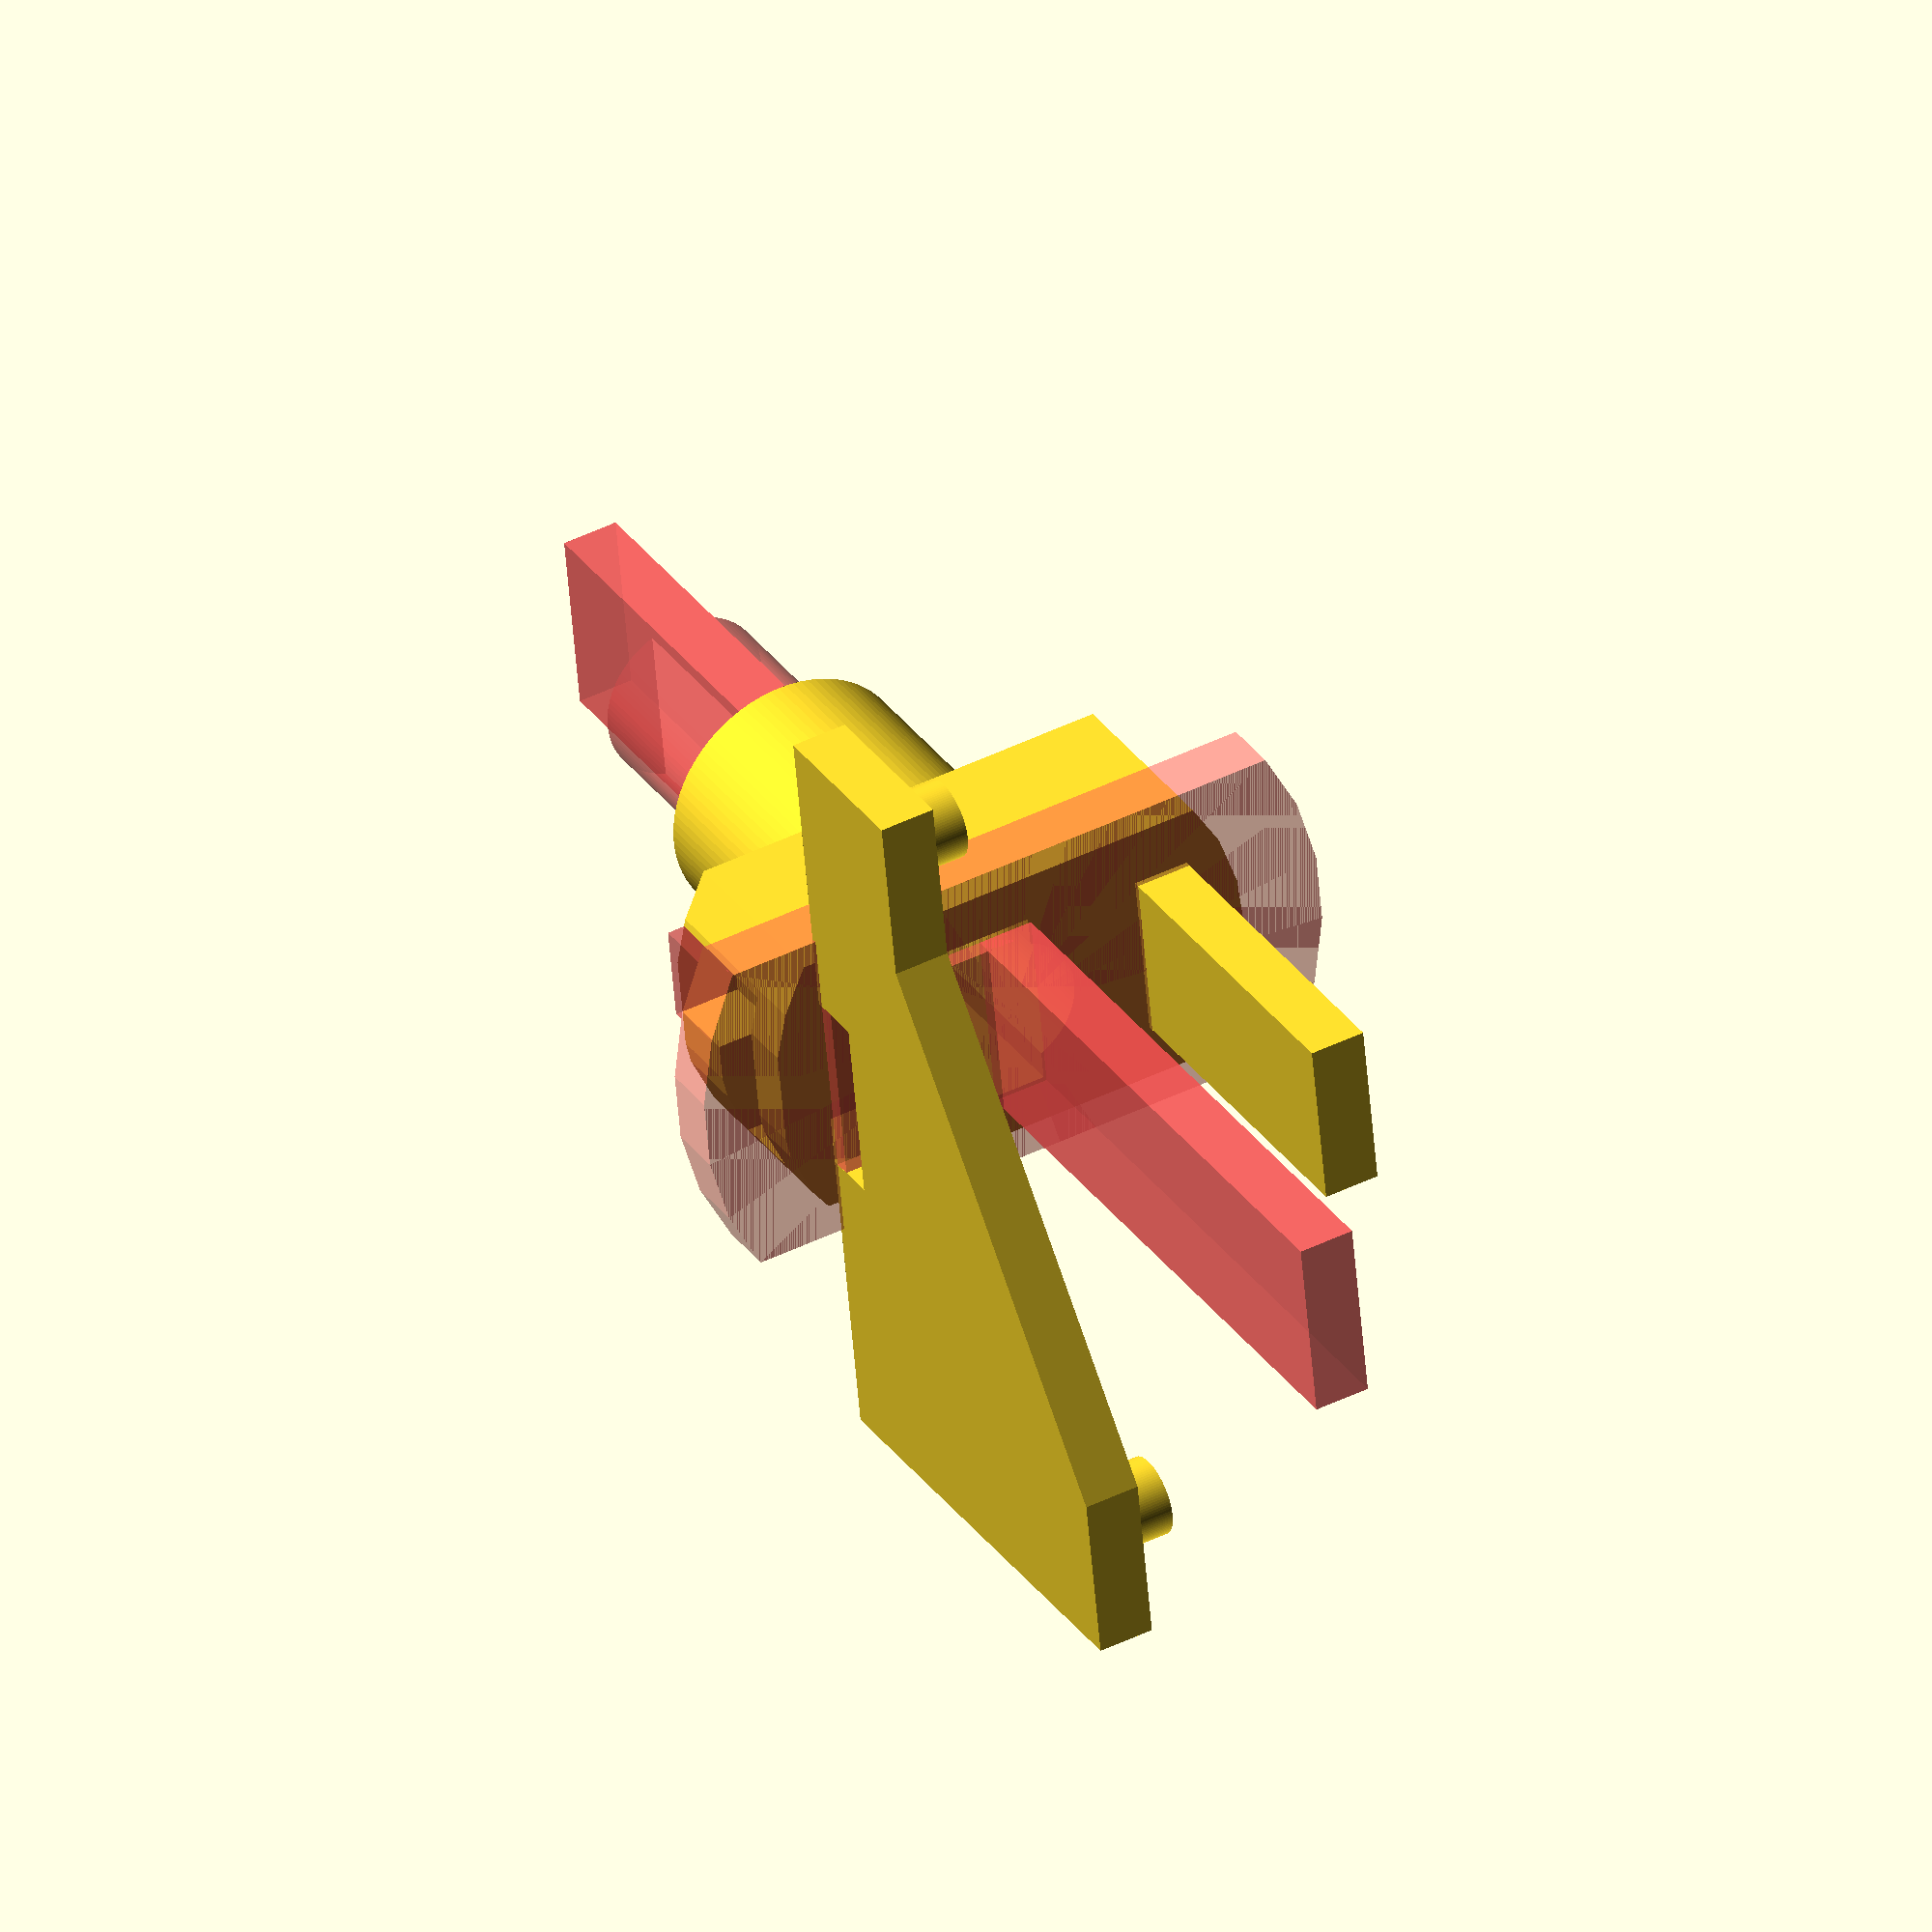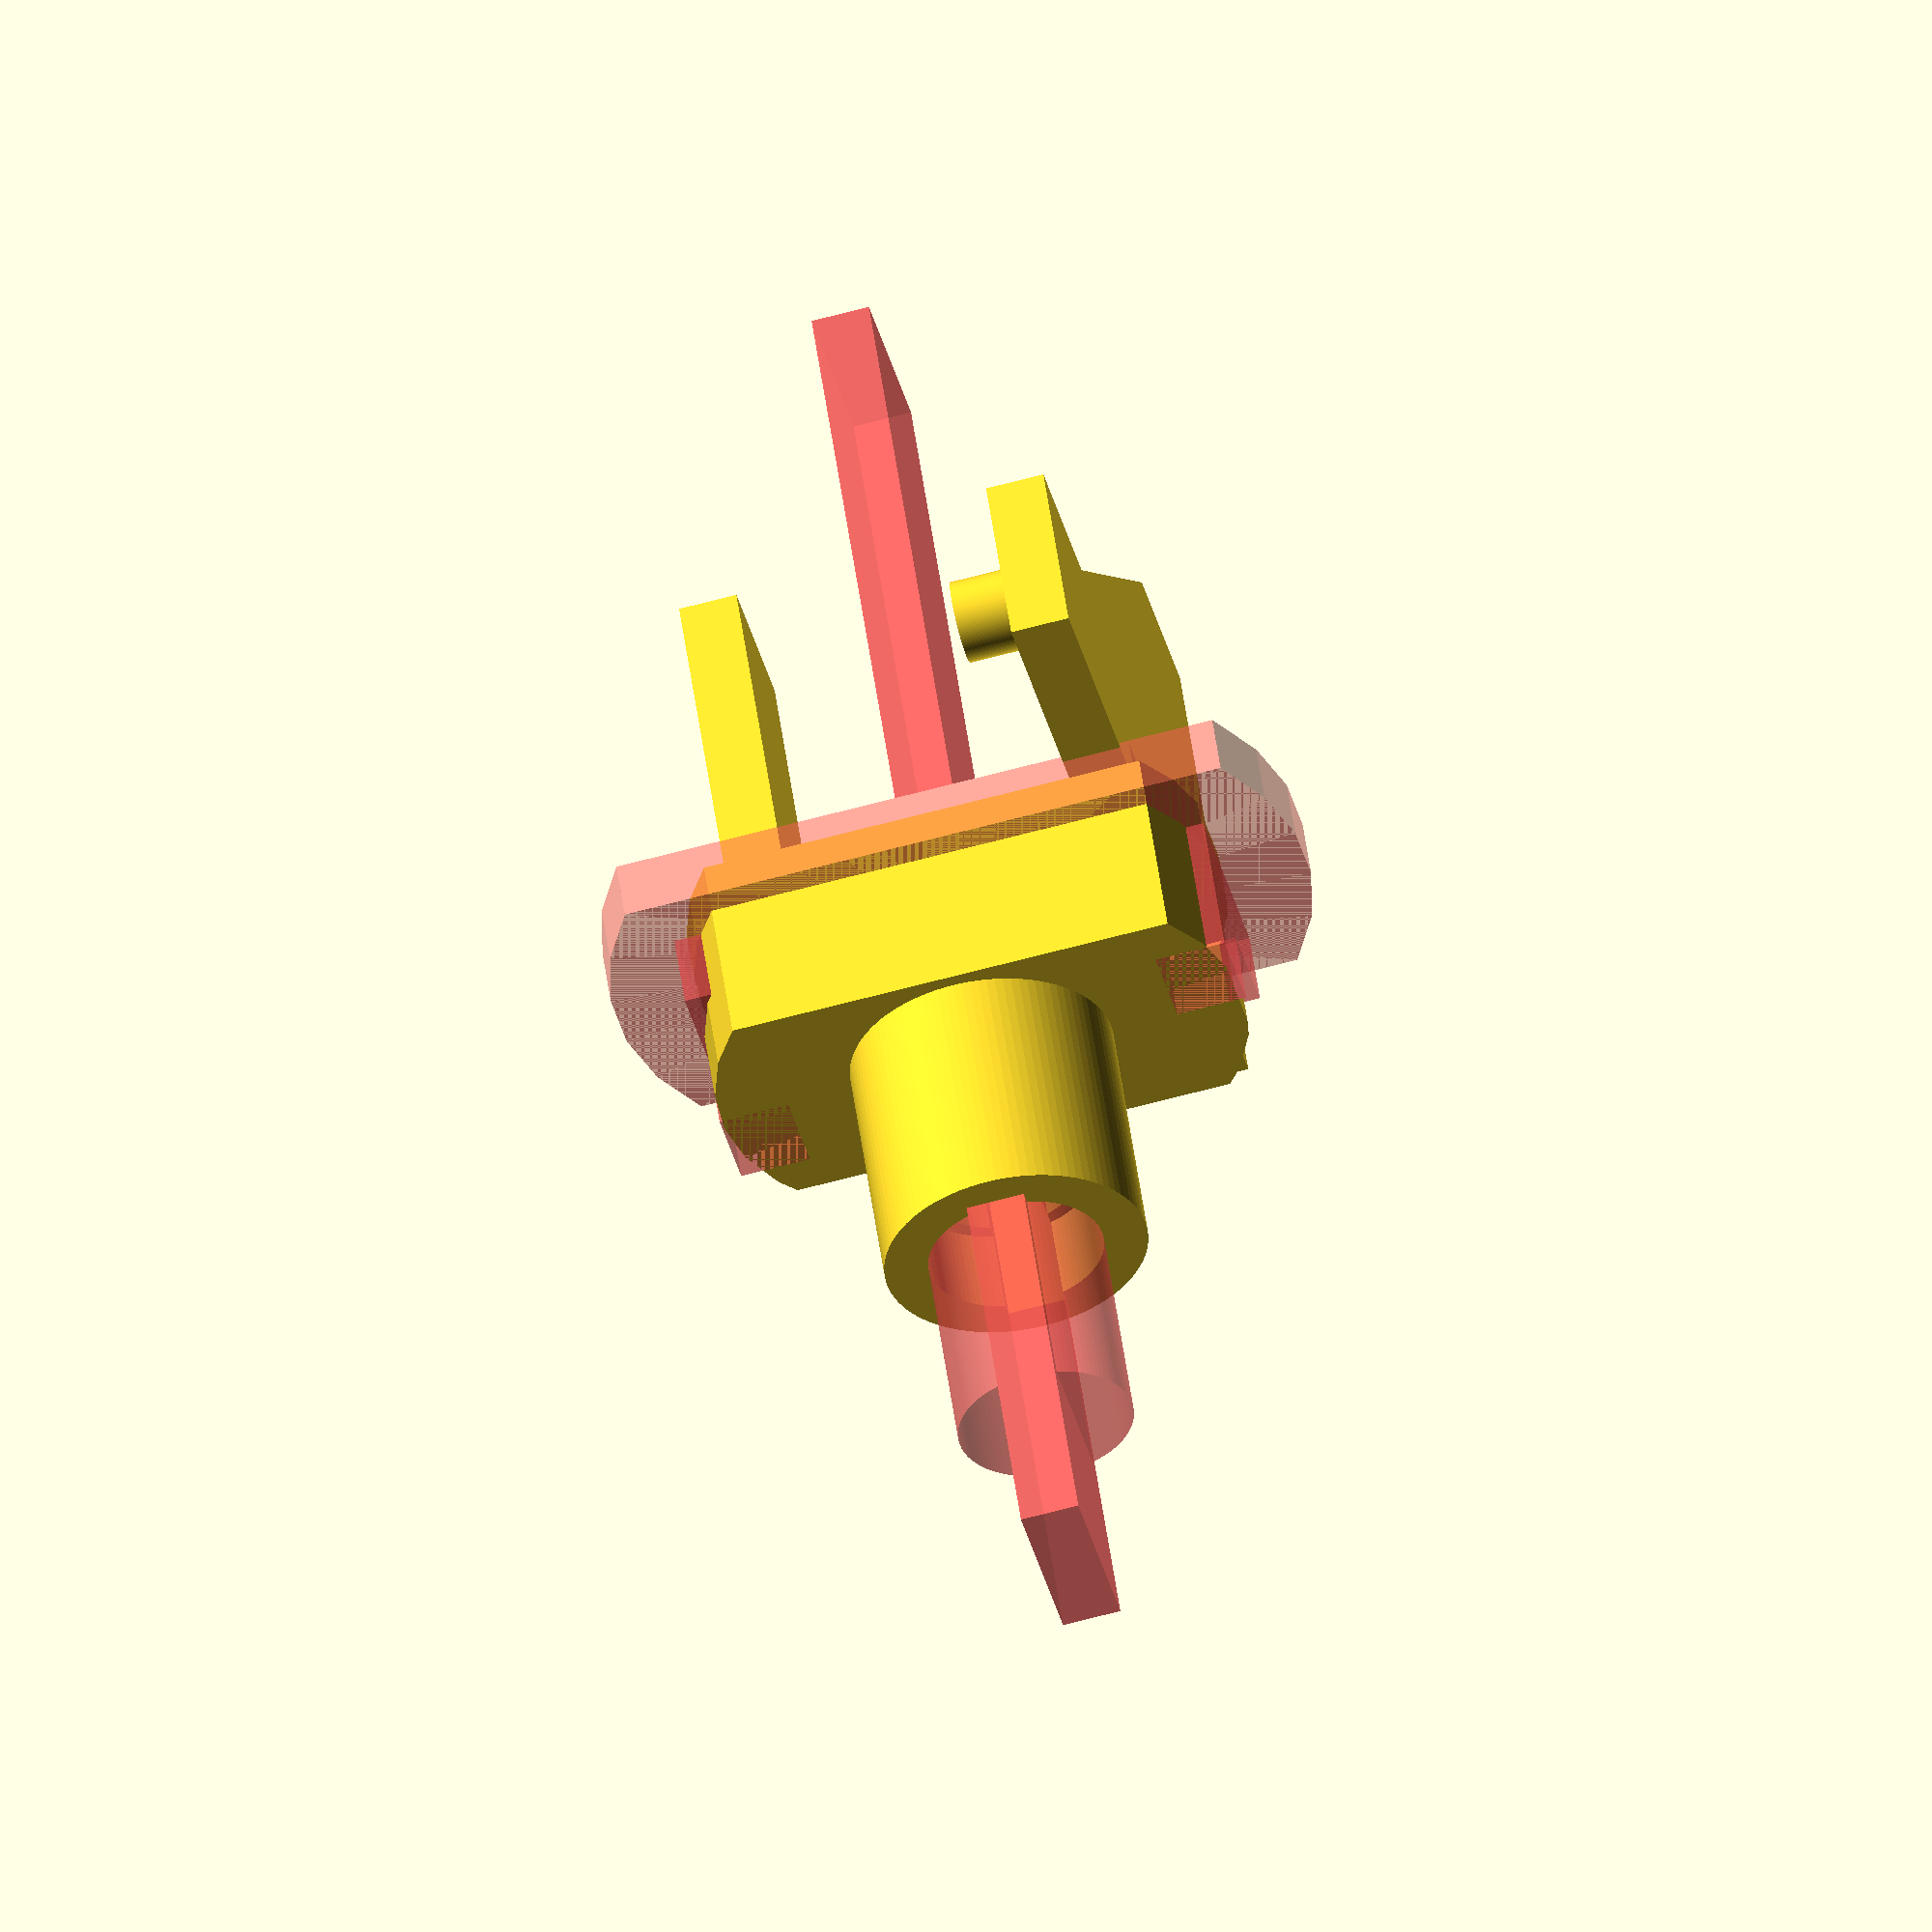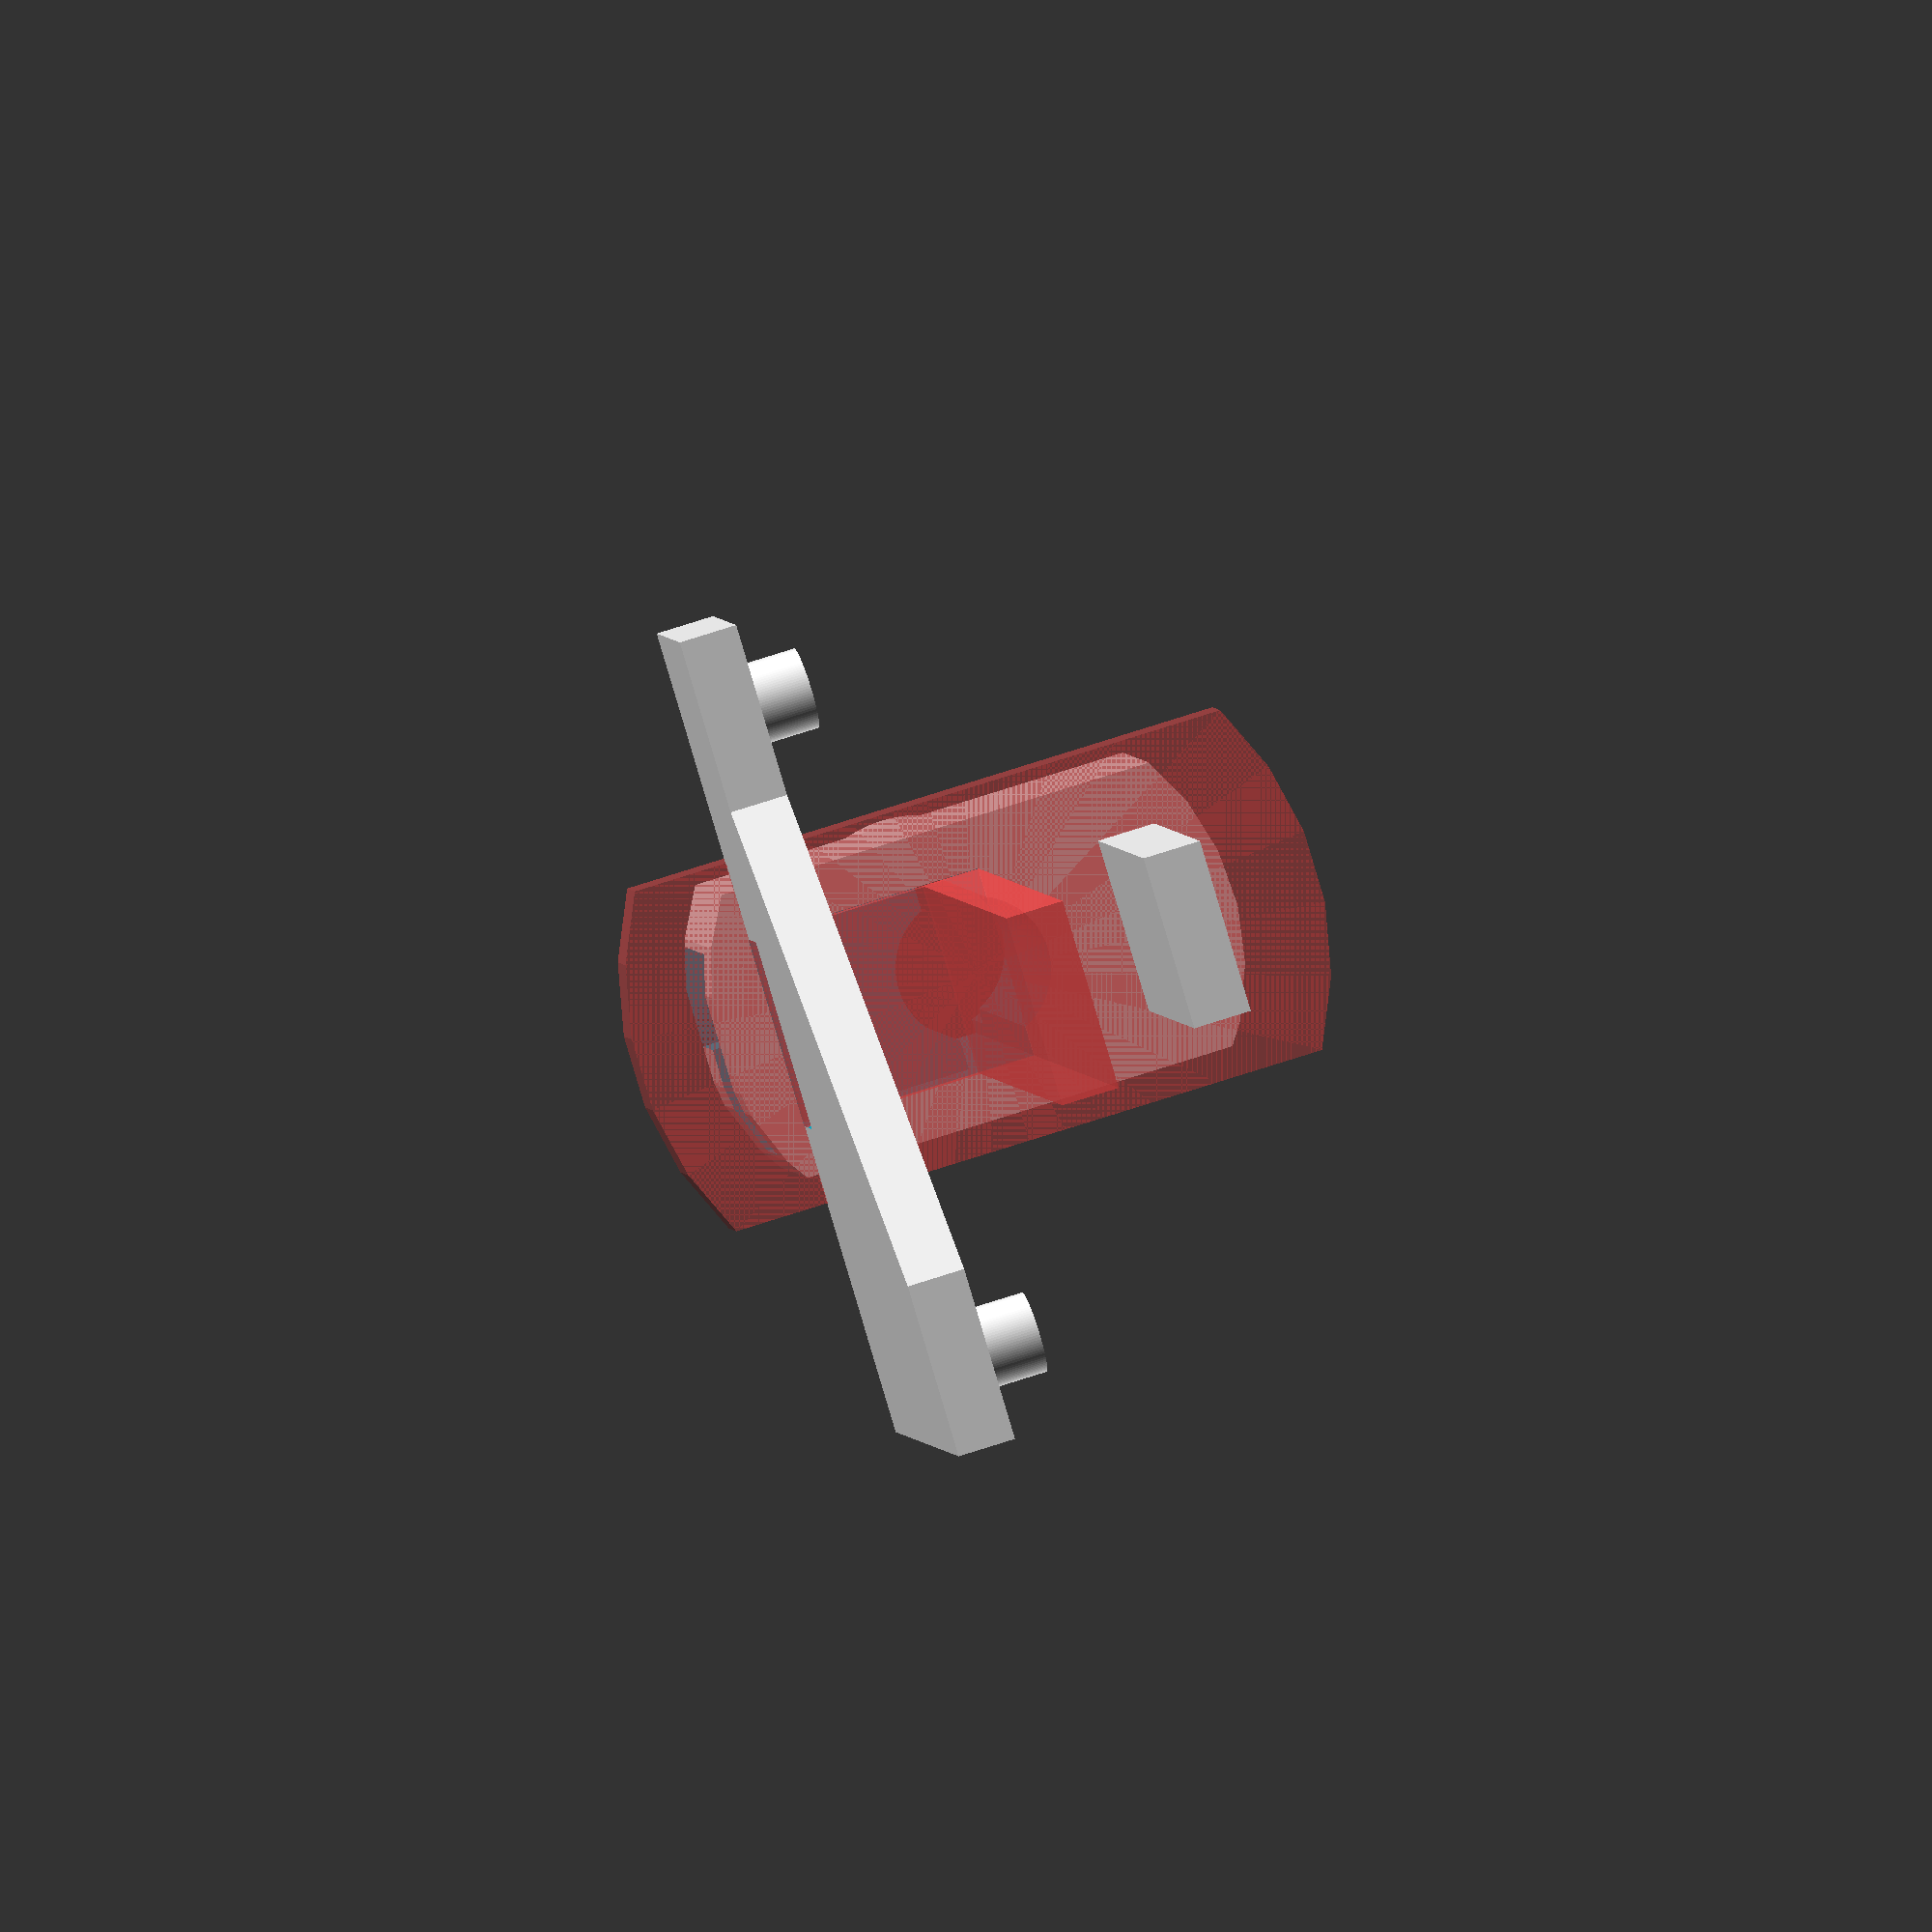
<openscad>
ledHolderScrewType2();


module ledHolderScrewType2() {

difference() {
  union() {
      /*
      translate([22.2/2, -4, -10.3/2])
      rotate([90,0,0])
      #intersection() {
          cylinder(r=18/2, h=4);
          translate([-10/2, -18/2, 0])
            cube([10,18,12]);
        }
      */
      
    // Plate with clips
    linear_extrude(height=2)
      polygon(points = [[0-3,0-3],[22.2+3,-3],[22.2+3,10.3+3], [22.2-3,10.3+3], [3,3], [0-3,3]]);
    translate([-0,0,-2])
      cylinder(r=1.4, h=2.4, $fn=100);
    translate([22.2,10.3,-2])
      cylinder(r=1.4, h=2.4, $fn=100); 
    // Blank plate
    translate([22.2/2-3,-3,-10.3-2])
      cube([6,12,2]);
  }
  // Side channel for feeding wires to LED
  translate([22.2/2-3.3, -4, -10.3/2-1])
    cube([6.6,3,20]);
}
// Main block
difference() {
    
  union(){
    translate([22.2/2, -3, -10.3/2])
      rotate([90,0,0])
        intersection() {
          cylinder(r=18.2/2, h=6.8);
          translate([-10/2, -18.2/2, 0])
            cube([10,18,12]);
        }
        translate([22.2/2-6, -4.8, -10.3/2-14])
        intersection() {
            #cube([12,2,28]);
         rotate([90,0,0])
            translate([6, 14, -2])
        #cylinder(r=12, h=2);
        }
  }

  // Twist to secure channel
  #translate([11.5,-9.8,-14.3])
  rotate([0,0,0])
    linear_extrude(height=2.4)
    polygon(points = [[-.4,0],[3,0],[3,5],[-4.2,5], [-4.2,2.5], [-.4,2.5] ]);

  // Twist to secure other channel
  #translate([11,-9.8,4.0])
  rotate([0,180,0])
    linear_extrude(height=2.4)
    polygon(points = [[-.4,0],[3,0],[3,5],[-4.2,5], [-4.2,2.5], [-.4,2.5] ]);
  
  // Channel for LED legs
  translate([22.2/2, 10, -10.3/2])
    rotate([90,0,0])
      cylinder(r=2.5, h=20, $fn=100);
  
    translate([22.2/2-3.3, -31, -10.3/2-1])
      #cube([6.6,50,2]);
  
  
  // Side channel for feeding wires to LED
  translate([22.2/2-3.3, -5.2, -10.3/2])
    #cube([6.6,3,10.3/2+2]);
}    

// LED holder
difference() {
translate([22.2/2, -8, -10.3/2])
  rotate([90,0,0], $fn=100)
    cylinder(r=4.5, h=10);

  translate([22.2/2, -15.1, -10.3/2])
    rotate([90,0,0])
      #cylinder(r=3, h=10, $fn=100); 
  
  translate([22.2/2, 0, -10.3/2])
   rotate([90,0,0])
    cylinder(r=2.5, h=18, $fn=100);

  translate([22.2/2-3.3, -31, -10.3/2-1])
      #cube([6.6,50,2]);

}

}




module ledHolderScrewType() {

difference() {
  union() {
    // Plate with clips
    linear_extrude(height=2)
      polygon(points = [[0-3,0-3],[22.2+3,-3],[22.2+3,10.3+3], [22.2-3,10.3+3], [3,3], [0-3,3]]);
    translate([-0,0,-2])
      cylinder(r=1.4, h=2.4, $fn=100);
    translate([22.2,10.3,-2])
      cylinder(r=1.4, h=2.4, $fn=100); 
    // Blank plate
    translate([22.2/2-3,-3,-10.3-2])
      cube([6,12,2]);
  }
  // Channel for LED legs
  translate([22.2/2-2.8, -3, -10.3/2-1])
    #cube([5.6,2,20]);
}
// Main block
difference() {
    
  union(){
    translate([22.2/2, -3, -10.3/2])
      rotate([90,0,0])
        intersection() {
          cylinder(r=18/2, h=5.6);
          translate([-10/2, -18/2, 0])
            cube([10,18,12]);
        }
  }

  // Twist to secure channel
  translate([11.5,-8.6,-14.2])
  rotate([0,0,0])
    linear_extrude(height=2.4)
    polygon(points = [[0,0],[3,0],[3,4.8],[-4.2,4.8], [-4.2,3], [0,3] ]);

  // Twist to secure other channel
  translate([11,-8.6,3.9])
  rotate([0,180,0])
    linear_extrude(height=2.4)
    polygon(points = [[0,0],[3,0],[3,4.8],[-4.2,4.8], [-4.2,3], [0,3] ]);
  
  translate([22.2/2-2.8, -3, -10.3/2-2.8])
    #cube([5.6,4,24]);
  
  // Channel for LED legs
  translate([22.2/2, -5, -10.3/2])
    rotate([90,0,0])
      cylinder(r=2.5, h=20, $fn=100);
  
  
}    

// LED holder
difference() {
translate([22.2/2, -8, -10.3/2])
  rotate([90,0,0], $fn=100)
    cylinder(r=4.5, h=10);

  translate([22.2/2, -15.1, -10.3/2])
    rotate([90,0,0])
      cylinder(r=3, h=3, $fn=100); 
  
  translate([22.2/2, -8, -10.3/2])
   rotate([90,0,0])
    #cylinder(r=2.5, h=18, $fn=100);
      //#cube([5.6,50,2]);

}
}







module ledHolderPushType() {

// Plate with clips
linear_extrude(height=2)
  polygon(points = [[0-3,0-3],[22.2+3,-3],[22.2+3,10.3+3], [22.2-3,10.3+3], [3,3], [0-3,3]]);
translate([-0,0,-2])
  cylinder(r=1.4, h=2.4, $fn=100);
translate([22.2,10.3,-2])
  cylinder(r=1.4, h=2.4, $fn=100); 
// Blank plate
translate([22.2/2-3,-3,-10.3-2])
  cube([6,12,2]);




// Main block
difference() {
    
  union(){
    translate([22.2/2, -3, -10.3/2])
      rotate([90,0,0])
        intersection() {
          cylinder(r=18/2, h=10);
          translate([-10/2, -18/2, 0])
            cube([10,18,12]);
        }

    // Pins
    translate([22.2/2, -2.8 -8.6, -21/2-10.3/2])
      cylinder(r=2.1/2, h=21, $fn=100);
  }

  // Flex holes
  translate([22.2/2-6, -15, -.5])
    cube([12,10,2]);
  translate([22.2/2-6, -15, -11.9])
    cube([12,10,2]);
  
  // Side channel for LED legs
  translate([22.2/2-3.3, -7, -10.3/2])
  #cube([6.6,4,12]);
  
  // Central channel for LED legs
  translate([22.2/2-3.3, -25, -10.3/2-1])
    cube([6.6,50,2]);

  translate([22.2/2, 0, -10.3/2])
    rotate([90,0,0])
      #cylinder(r=2.5, h=30, $fn=100);   
  
}    

// LED holder
difference() {
translate([22.2/2, -12, -10.3/2])
  rotate([90,0,0], $fn=100)
    cylinder(r=4.5, h=16);

  translate([22.2/2, -25.1, -10.3/2])
    rotate([90,0,0])
      cylinder(r=3.5, h=3, $fn=100); 
  
  translate([22.2/2-3.3, -31, -10.3/2-1])
      cube([6.6,50,2]);

  translate([22.2/2, 0, -10.3/2])
    rotate([90,0,0])
      #cylinder(r=2.5, h=30, $fn=100);   
  

}
}

//translate([0,0,-10.3])
//v3_micro_switch(type = 1); // 1 = std switch, 2 = long roller, 3 = short roller, 4 = lever







//Outer module - sets parameters
module v3_micro_switch(type = 2)
{

if(type == 1) // 
{
	_micro_switch(
				ms_length= 22.2,
				ms_height = 10.3,
				ms_width = 10.3,
				ms_m_hole_rad = 3.1 / 2,
				ms_m_hole_offset = (3.4 - 3.1)/2,
				ms_outer_rad = 2.8,
				ms_switch_pos = 20.1,
				ms_switch_rad = 2,
				ms_switch_width = 4.2,
				ms_switch_length = 2.8,
				ms_switch_pt = 1.2,
				ms_switch_ot = 0.8,
				ms_open= true, // 0 = open or 1 = closed
				
				ms_term_width = 4.8,
				ms_term_length = 10,
				ms_term_thick = 0.6,
				ms_term_offset_1_y = 2.7,
				ms_term_offset_2_y = 0.7,
				ms_term_offset_3_y = 7,	

				ms_roller = false, 
				ms_roller_rad = 0,
				ms_roller_width = 0,
				ms_roller_offset = 0,
				ms_roller_length = 0,
				ms_roller_thick = 0,
				ms_roller_clip = 0
				
				
			);
}
if(type == 2) //long roller
{
	_micro_switch(
				ms_length= 22.2,
				ms_height = 10.3,
				ms_width = 10.3,
				ms_m_hole_rad = 3.1 / 2,
				ms_m_hole_offset = (3.4 - 3.1)/2,
				ms_outer_rad = 2.8,
				ms_switch_pos = 20.1,
				ms_switch_rad = 2,
				ms_switch_width = 4.2,
				ms_switch_length = 2.8,
				ms_switch_pt = 1.2,
				ms_switch_ot = 0.8,
				ms_open= true, // 0 = open or 1 = closed
				
				ms_term_width = 4.8,
				ms_term_length = 10,
				ms_term_thick = 0.6,
				ms_term_offset_1_y = 2.7,
				ms_term_offset_2_y = 0.7,
				ms_term_offset_3_y = 7,	

				ms_roller = true, 
				ms_roller_rad = 4.8 /2,
				ms_roller_width = 4.8,
				ms_roller_offset = 8.5,
				ms_roller_length = 34,
				ms_roller_thick = 0.6,
				ms_roller_clip = 2
				
				
			);
}
if(type == 3) //short roller
{
	_micro_switch(
				ms_length= 22.2,
				ms_height = 10.3,
				ms_width = 10.3,
				ms_m_hole_rad = 3.1 / 2,
				ms_m_hole_offset = (3.4 - 3.1)/2,
				ms_outer_rad = 2.8,
				ms_switch_pos = 20.1,
				ms_switch_rad = 2,
				ms_switch_width = 4.2,
				ms_switch_length = 2.8,
				ms_switch_pt = 1.2,
				ms_switch_ot = 0.8,
				ms_open= true, // 0 = open or 1 = closed
				
				ms_term_width = 4.8,
				ms_term_length = 10,
				ms_term_thick = 0.6,
				ms_term_offset_1_y = 2.7,
				ms_term_offset_2_y = 0.7,
				ms_term_offset_3_y = 7,	

				ms_roller = true, 
				ms_roller_rad = 4.8 /2,
				ms_roller_width = 4.8,
				ms_roller_offset = 8.5,
				ms_roller_length = 20.1,
				ms_roller_thick = 0.6,
				ms_roller_clip = 2
				
				
			);
}

if(type == 4)//lever
{
	_micro_switch(
				ms_length= 22.2,
				ms_height = 10.3,
				ms_width = 10.3,
				ms_m_hole_rad = 3.1 / 2,
				ms_m_hole_offset = (3.4 - 3.1)/2,
				ms_outer_rad = 2.8,
				ms_switch_pos = 20.1,
				ms_switch_rad = 2,
				ms_switch_width = 4.2,
				ms_switch_length = 2.8,
				ms_switch_pt = 1.2,
				ms_switch_ot = 0.8,
				ms_open= true, // 0 = open or 1 = closed
				
				ms_term_width = 4.8,
				ms_term_length = 10,
				ms_term_thick = 0.6,
				ms_term_offset_1_y = 2.7,
				ms_term_offset_2_y = 0.7,
				ms_term_offset_3_y = 7,	

				ms_roller = true, 
				ms_roller_rad =0,
				ms_roller_width = 4.8,
				ms_roller_offset = 8.5,
				ms_roller_length = 60,
				ms_roller_thick = 0.6,
				ms_roller_clip =0
				
				
			);
}

}

//inner module - calculates geometry
module _micro_switch(	
				ms_length,
				ms_height,
				ms_width,
				ms_m_hole_rad,
				ms_m_hole_offset,
				ms_outer_rad,
				ms_switch_pos,
				ms_switch_rad,
				ms_switch_width,
				ms_switch_length,
				ms_switch_pt,
				ms_switch_ot,
				ms_open,

				ms_term_width,
				ms_term_length,
				ms_term_thick,
				ms_term_offset_1_y,
				ms_term_offset_2_y,
				ms_term_offset_3_y,	

				ms_roller,
				ms_roller_rad,
				ms_roller_width,
				ms_roller_offset,
				ms_roller_length,
				ms_roller_thick,
				ms_roller_clip
			    )

{
ms_switch_len =  ms_switch_ot;

/*
if(ms_open == 1)	{ms_switch_len = ms_switch_ot;}
else(){ ms_switch_len = ms_switch_pt + ms_switch_ot;}
*/

difference()
	{
	union()
		{
		color("DarkSlateGray")
		linear_extrude(height = ms_width)
		
		difference()
			{
				minkowski()
				{	
					square([ms_length,ms_height]);
					circle(r= ms_outer_rad, $fn=20);
				}
			translate([0,0])circle(r= ms_m_hole_rad,$fn=20);
			translate([-ms_m_hole_offset + ms_length,ms_height])circle(r= ms_m_hole_rad,$fn=20);
			translate([ms_m_hole_offset + ms_length,ms_height])circle(r= ms_m_hole_rad,$fn=20);
			}

		color("red")
		translate([ms_switch_pos-ms_switch_length/2,-ms_outer_rad-ms_switch_len,ms_outer_rad])
		linear_extrude(height=ms_switch_width)
			square([ms_switch_length,ms_switch_len]);

		//terminals
		color("silver")
		translate([ms_term_length ,ms_outer_rad + ms_height,ms_outer_rad])
			linear_extrude(height=ms_term_width)
			polygon(points = [
				[0,0],
				[0,ms_term_offset_1_y + ms_term_thick],
				[-ms_term_length,ms_term_offset_1_y + ms_term_thick],
				[-ms_term_length,ms_term_offset_1_y],
				[-ms_term_thick,ms_term_offset_1_y],
				[-ms_term_thick,0]
				]);
		color("silver")
		translate([-ms_outer_rad - ms_term_length,ms_term_offset_2_y,ms_outer_rad])
		linear_extrude(height=ms_term_width)
		square([ms_term_length,ms_term_thick]);
		color("silver")
		translate([-ms_outer_rad - ms_term_length,ms_term_offset_3_y,ms_outer_rad])
		linear_extrude(height=ms_term_width)
		square([ms_term_length,ms_term_thick]);


		//roller lever
		if(ms_roller)
		{
			color("silver")
			translate([ms_roller_offset ,-ms_outer_rad,ms_outer_rad + (ms_roller_width - ms_switch_width)/2])
			linear_extrude(height=ms_switch_width)
			polygon(points = [
				[0,0],
				[0,-ms_switch_ot - ms_roller_thick],
				[ms_roller_length - ms_roller_offset-ms_roller_clip,-ms_switch_ot - ms_roller_thick],
				[ms_roller_length - ms_roller_offset-ms_roller_clip ,-ms_switch_ot - ms_roller_thick-ms_roller_clip],
				[ms_roller_length - ms_roller_offset+ms_roller_clip,-ms_switch_ot - ms_roller_thick-ms_roller_clip],
				[ms_roller_length - ms_roller_offset+ms_roller_clip,-ms_switch_ot - ms_roller_thick],
				[ms_roller_length - ms_roller_offset,-ms_switch_ot],
				[ms_roller_thick,-ms_switch_ot],
				[ms_roller_thick,0]
				]);
			color("black")
			translate([ms_roller_length,-ms_outer_rad-ms_roller_thick*2-ms_roller_rad,ms_outer_rad])
			linear_extrude(height=ms_roller_width)
			circle(r = ms_roller_rad, $fn=20);


		}
		}

	}


}
</openscad>
<views>
elev=316.0 azim=80.8 roll=59.8 proj=o view=wireframe
elev=247.7 azim=146.7 roll=255.1 proj=o view=solid
elev=110.5 azim=204.5 roll=108.3 proj=o view=wireframe
</views>
